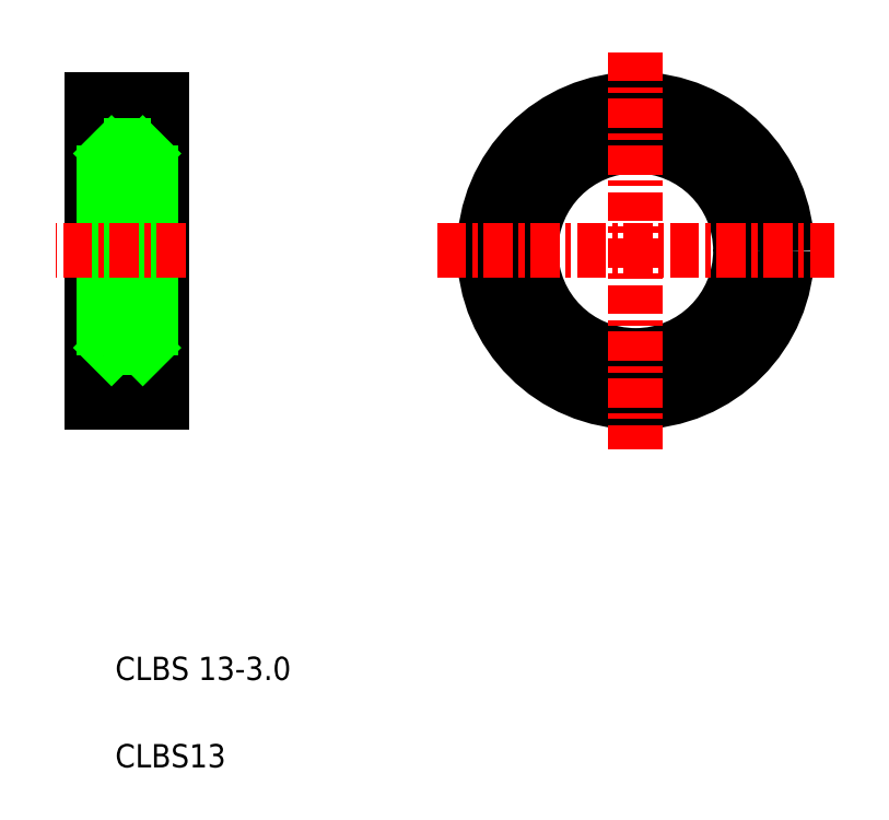
<metadata>
{"format":"dxf","ext":"dxf","renderer":"ezdxf+matplotlib","layout":"modelspace","background":"white","min_lineweight":24,"dpi":150}
</metadata>
<code>
0
SECTION
2
ENTITIES
0
LINE
8
0
10
141.6
20
113.6
30
0
11
141.6
21
100.6
31
0
0
LINE
8
0
10
138.6
20
113.6
30
0
11
138.6
21
100.6
31
0
0
LINE
8
0
10
141.1
20
111.6
30
0
11
141.1
21
102.6
31
0
0
LINE
8
0
10
139.1
20
111.6
30
0
11
139.1
21
102.6
31
0
0
TEXT
8
0
10
139.6
20
88.65
30
0
40
1
1
CLBS 13-3
0
TEXT
8
0
10
139.6
20
84.9
30
0
40
1
1
CLBS13
0
LINE
8
0
10
141.1
20
102.6
30
0
11
139.1
21
102.6
31
0
0
LINE
8
0
10
141.6
20
100.6
30
0
11
138.6
21
100.6
31
0
0
LINE
8
CENTER
10
142.6
20
107.1
30
0
11
137
21
107.1
31
0
0
LINE
8
0
10
139.1
20
102.6
30
0
11
138.6
21
102.1
31
0
0
LINE
8
0
10
141.1
20
102.6
30
0
11
141.6
21
102.1
31
0
0
LINE
8
0
10
141.6
20
113.6
30
0
11
138.6
21
113.6
31
0
0
LINE
8
0
10
141.1
20
111.6
30
0
11
139.1
21
111.6
31
0
0
LINE
8
0
10
139.1
20
111.6
30
0
11
138.6
21
112.1
31
0
0
LINE
8
0
10
140.1
20
113.6
30
0
11
140.1
21
113.6
31
0
0
LINE
8
0
10
141.1
20
111.6
30
0
11
141.6
21
112.1
31
0
0
LINE
8
0
10
140.8
20
113.6
30
0
11
140.8
21
113.6
31
0
0
CIRCLE
8
0
10
161.9
20
107.1
30
0
40
6.5
0
CIRCLE
8
0
10
161.9
20
107.1
30
0
40
4.5
0
CIRCLE
8
0
10
161.9
20
107.1
30
0
40
5
0
LINE
8
CENTER
10
161.9
20
115.6
30
0
11
161.9
21
98.57
31
0
0
LINE
8
CENTER
10
153.4
20
107.1
30
0
11
170.4
21
107.1
31
0
0
ENDSEC
0
EOF

</code>
